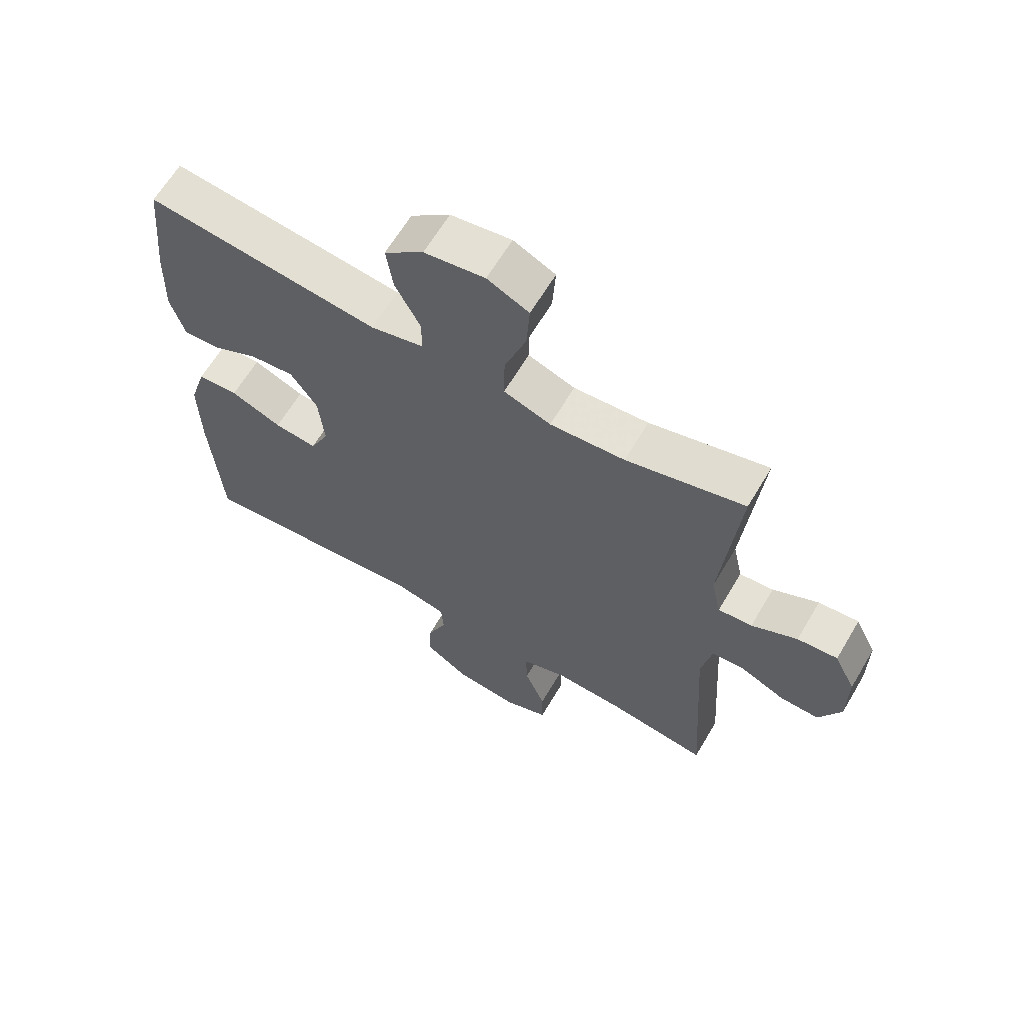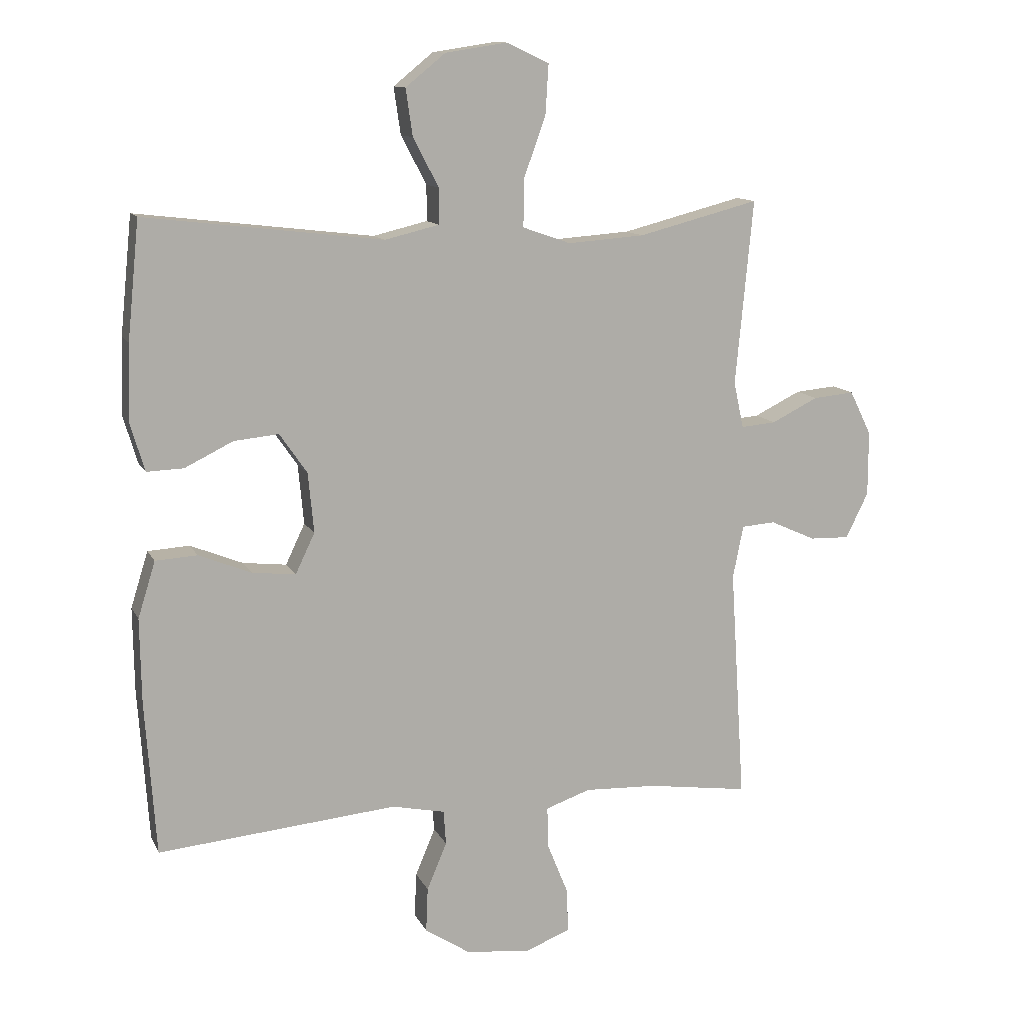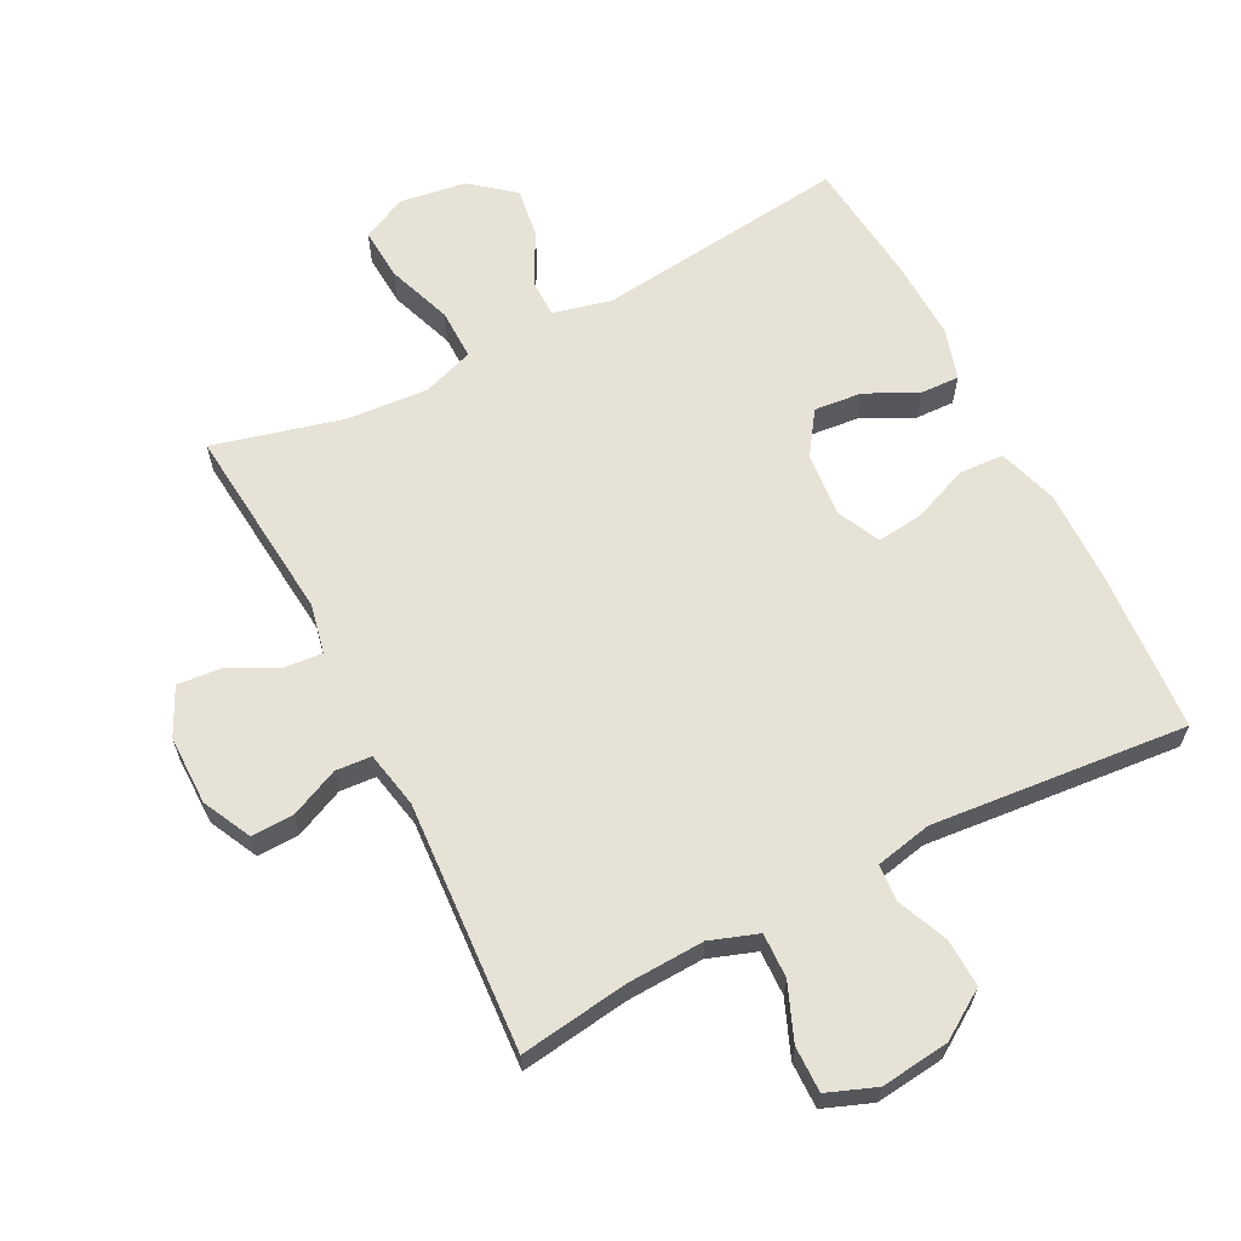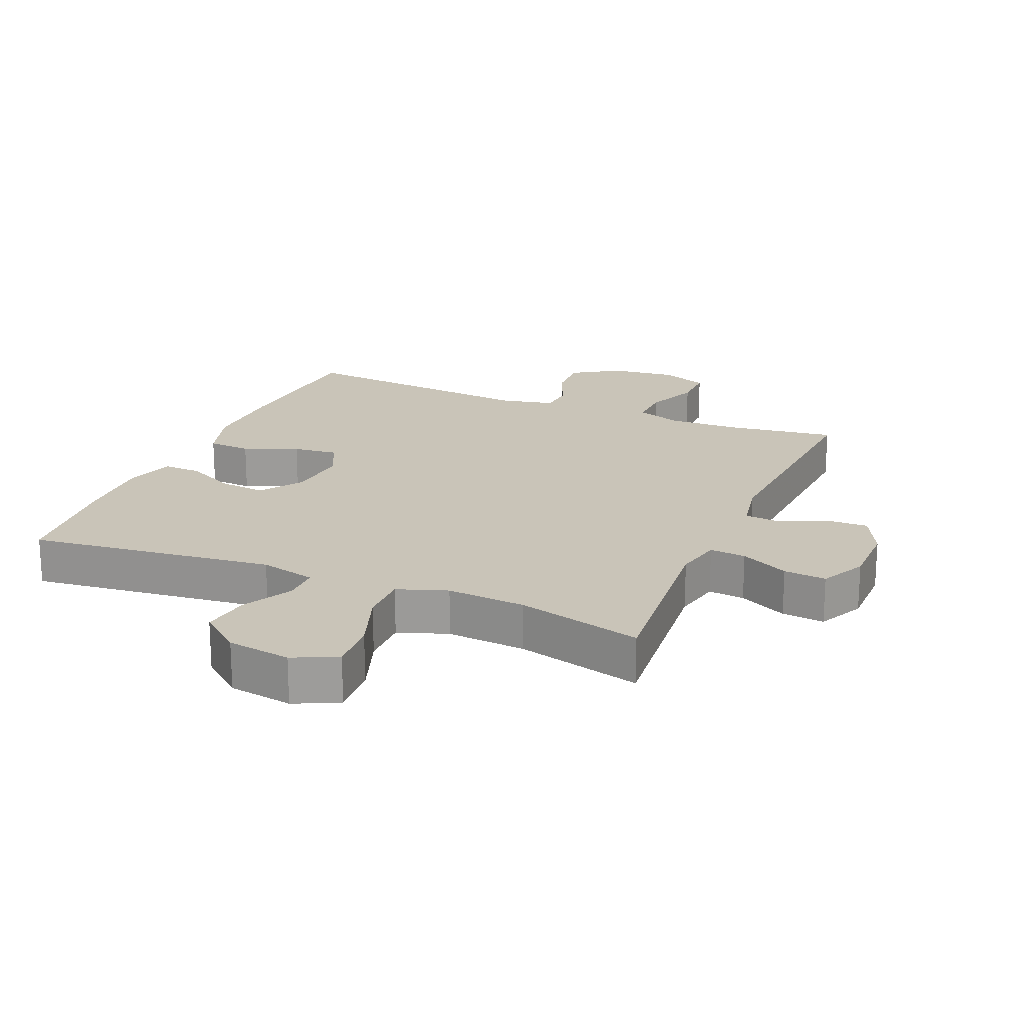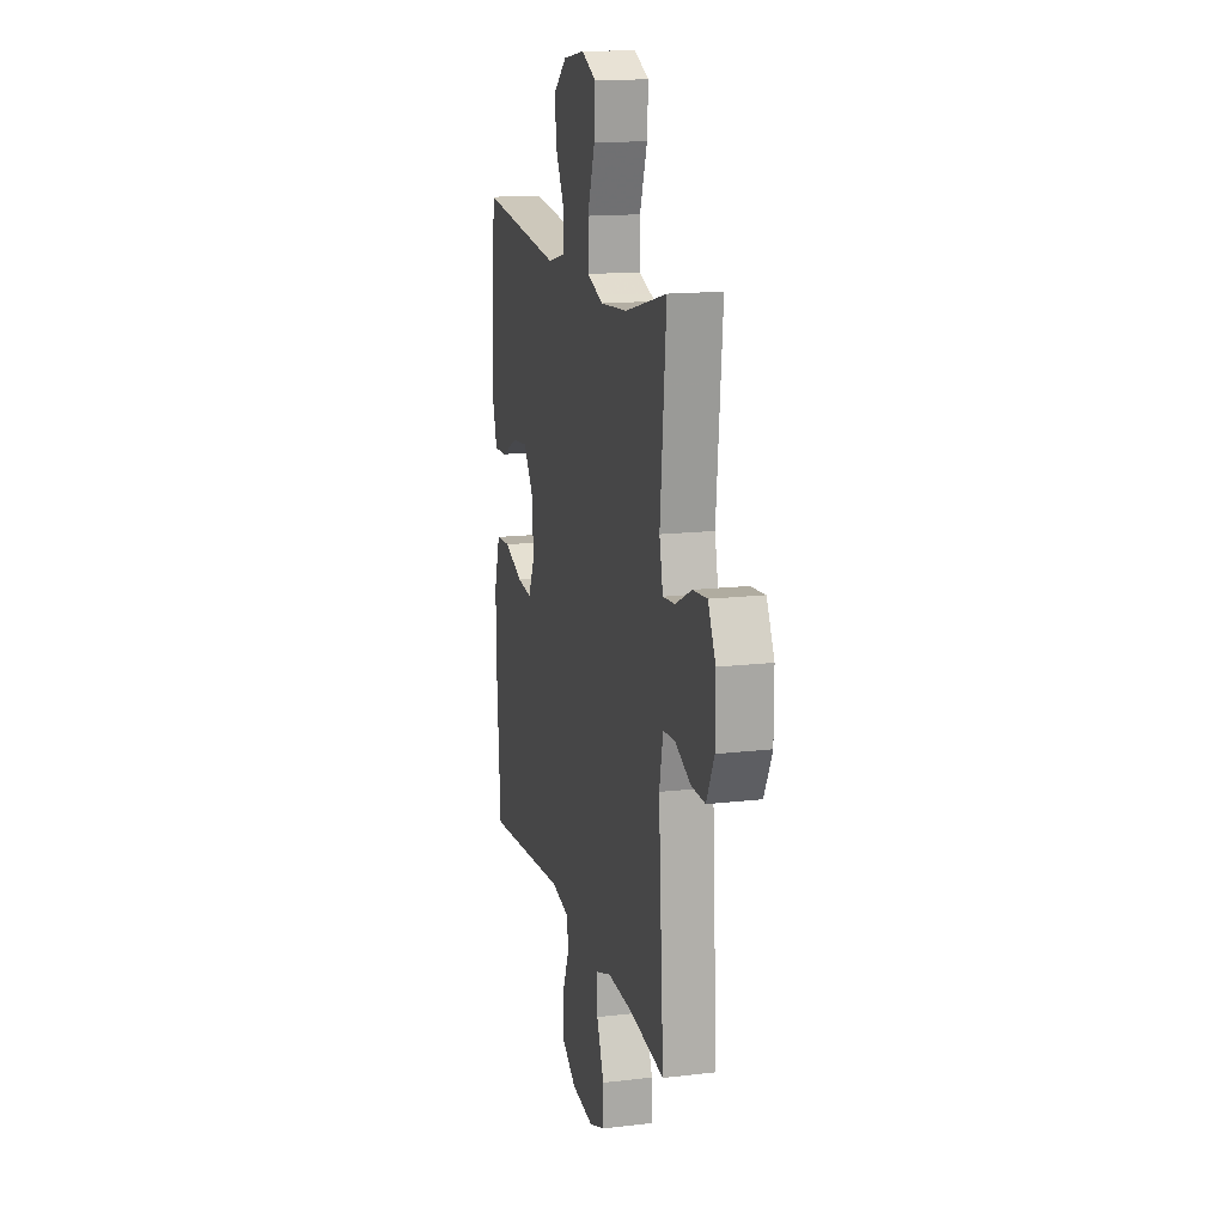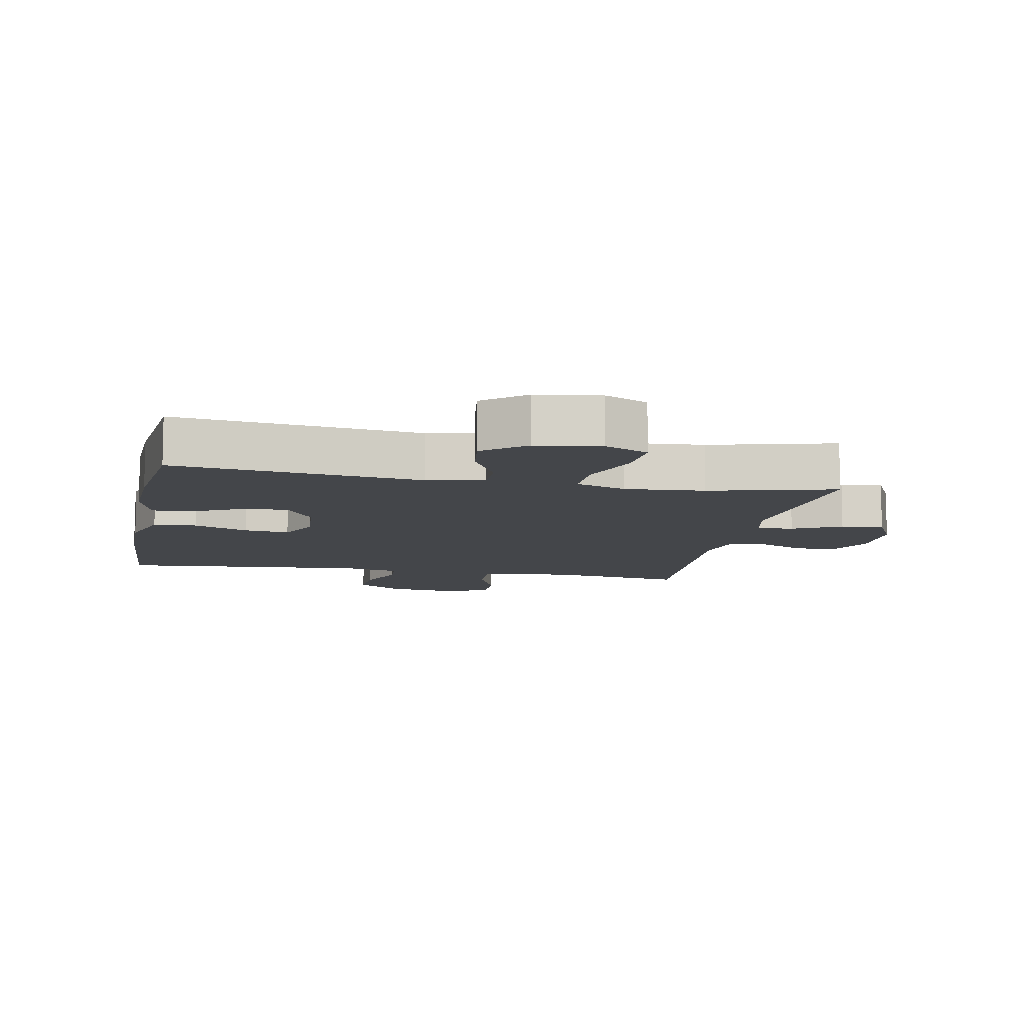
<metadata>
{"format":"obj","ext":"obj","renderer":"f3d","projection":"perspective","resolution":1024,"background":"white","views":[{"elev":63.9,"azim":30.6,"up":"+Z"},{"elev":12.0,"azim":-18.0,"up":"+Z"},{"elev":63.6,"azim":152.8,"up":"+Y"},{"elev":20.1,"azim":23.0,"up":"+Y"},{"elev":15.2,"azim":75.9,"up":"+Z"},{"elev":-9.6,"azim":-11.1,"up":"+Y"}]}
</metadata>
<code>
v 0.5 0.07 0.5
v 0.472 0.07 0.203
v 0.488 0.07 0.129
v 0.544 0.07 0.134
v 0.619 0.07 0.171
v 0.685 0.07 0.177
v 0.72 0.07 0.106
v 0.72 0.07 0.002
v 0.684 0.07 -0.071
v 0.62 0.07 -0.069
v 0.547 0.07 -0.036
v 0.493 0.07 -0.04
v 0.476 0.07 -0.125
v 0.5 0.07 -0.5
v 0.337 0.07 -0.477
v 0.221 0.07 -0.472
v 0.149 0.07 -0.497
v 0.151 0.07 -0.564
v 0.185 0.07 -0.648
v 0.186 0.07 -0.717
v 0.113 0.07 -0.745
v 0.01 0.07 -0.733
v -0.062 0.07 -0.686
v -0.059 0.07 -0.614
v -0.027 0.07 -0.538
v -0.031 0.07 -0.483
v -0.116 0.07 -0.465
v -0.5 0.07 -0.5
v -0.517 0.07 -0.253
v -0.519 0.07 -0.117
v -0.491 0.07 -0.027
v -0.424 0.07 -0.023
v -0.34 0.07 -0.057
v -0.27 0.07 -0.065
v -0.239 0.07 0
v -0.248 0.07 0.096
v -0.292 0.07 0.16
v -0.364 0.07 0.153
v -0.441 0.07 0.115
v -0.5 0.07 0.113
v -0.523 0.07 0.19
v -0.519 0.07 0.312
v -0.5 0.07 0.5
v -0.119 0.07 0.455
v -0.032 0.07 0.476
v -0.032 0.07 0.533
v -0.073 0.07 0.611
v -0.084 0.07 0.686
v -0.02 0.07 0.738
v 0.079 0.07 0.753
v 0.147 0.07 0.721
v 0.142 0.07 0.642
v 0.107 0.07 0.544
v 0.106 0.07 0.468
v 0.183 0.07 0.441
v 0.306 0.07 0.45
v 0.5 0 0.5
v 0.472 0 0.203
v 0.488 0 0.129
v 0.544 0 0.134
v 0.619 0 0.171
v 0.685 0 0.177
v 0.72 0 0.106
v 0.72 0 0.002
v 0.684 0 -0.071
v 0.62 0 -0.069
v 0.547 0 -0.036
v 0.493 0 -0.04
v 0.476 0 -0.125
v 0.5 0 -0.5
v 0.337 0 -0.477
v 0.221 0 -0.472
v 0.149 0 -0.497
v 0.151 0 -0.564
v 0.185 0 -0.648
v 0.186 0 -0.717
v 0.113 0 -0.745
v 0.01 0 -0.733
v -0.062 0 -0.686
v -0.059 0 -0.614
v -0.027 0 -0.538
v -0.031 0 -0.483
v -0.116 0 -0.465
v -0.5 0 -0.5
v -0.517 0 -0.253
v -0.519 0 -0.117
v -0.491 0 -0.027
v -0.424 0 -0.023
v -0.34 0 -0.057
v -0.27 0 -0.065
v -0.239 0 0
v -0.248 0 0.096
v -0.292 0 0.16
v -0.364 0 0.153
v -0.441 0 0.115
v -0.5 0 0.113
v -0.523 0 0.19
v -0.519 0 0.312
v -0.5 0 0.5
v -0.119 0 0.455
v -0.032 0 0.476
v -0.032 0 0.533
v -0.073 0 0.611
v -0.084 0 0.686
v -0.02 0 0.738
v 0.079 0 0.753
v 0.147 0 0.721
v 0.142 0 0.642
v 0.107 0 0.544
v 0.106 0 0.468
v 0.183 0 0.441
v 0.306 0 0.45
f 50 51 52 53
f 50 53 54
f 49 50 54
f 46 47 48 49
f 45 46 49 54
f 44 45 54 55
f 42 43 44
f 41 42 44 55
f 38 39 40 41
f 37 38 41 55
f 30 31 32 33
f 30 33 34
f 27 28 29 30
f 26 27 30 34
f 22 23 24 25
f 22 25 26
f 21 22 26
f 18 19 20 21
f 17 18 21 26
f 16 17 26 34
f 13 14 15
f 12 13 15 16
f 8 9 10 11
f 8 11 12
f 7 8 12
f 4 5 6 7
f 3 4 7 12
f 2 3 12 16
f 56 1 2 16
f 36 37 55 56
f 35 36 56 16
f 16 34 35
f 109 108 107 106
f 110 109 106
f 110 106 105
f 105 104 103 102
f 110 105 102 101
f 111 110 101 100
f 100 99 98
f 111 100 98 97
f 97 96 95 94
f 111 97 94 93
f 89 88 87 86
f 90 89 86
f 86 85 84 83
f 90 86 83 82
f 81 80 79 78
f 82 81 78
f 82 78 77
f 77 76 75 74
f 82 77 74 73
f 90 82 73 72
f 71 70 69
f 72 71 69 68
f 67 66 65 64
f 68 67 64
f 68 64 63
f 63 62 61 60
f 68 63 60 59
f 72 68 59 58
f 72 58 57 112
f 112 111 93 92
f 72 112 92 91
f 91 90 72
f 1 57 58 2
f 2 58 59 3
f 3 59 60 4
f 4 60 61 5
f 5 61 62 6
f 6 62 63 7
f 7 63 64 8
f 8 64 65 9
f 9 65 66 10
f 10 66 67 11
f 11 67 68 12
f 12 68 69 13
f 13 69 70 14
f 14 70 71 15
f 15 71 72 16
f 16 72 73 17
f 17 73 74 18
f 18 74 75 19
f 19 75 76 20
f 20 76 77 21
f 21 77 78 22
f 22 78 79 23
f 23 79 80 24
f 24 80 81 25
f 25 81 82 26
f 26 82 83 27
f 27 83 84 28
f 28 84 85 29
f 29 85 86 30
f 30 86 87 31
f 31 87 88 32
f 32 88 89 33
f 33 89 90 34
f 34 90 91 35
f 35 91 92 36
f 36 92 93 37
f 37 93 94 38
f 38 94 95 39
f 39 95 96 40
f 40 96 97 41
f 41 97 98 42
f 42 98 99 43
f 43 99 100 44
f 44 100 101 45
f 45 101 102 46
f 46 102 103 47
f 47 103 104 48
f 48 104 105 49
f 49 105 106 50
f 50 106 107 51
f 51 107 108 52
f 52 108 109 53
f 53 109 110 54
f 54 110 111 55
f 55 111 112 56
f 56 112 57 1

</code>
